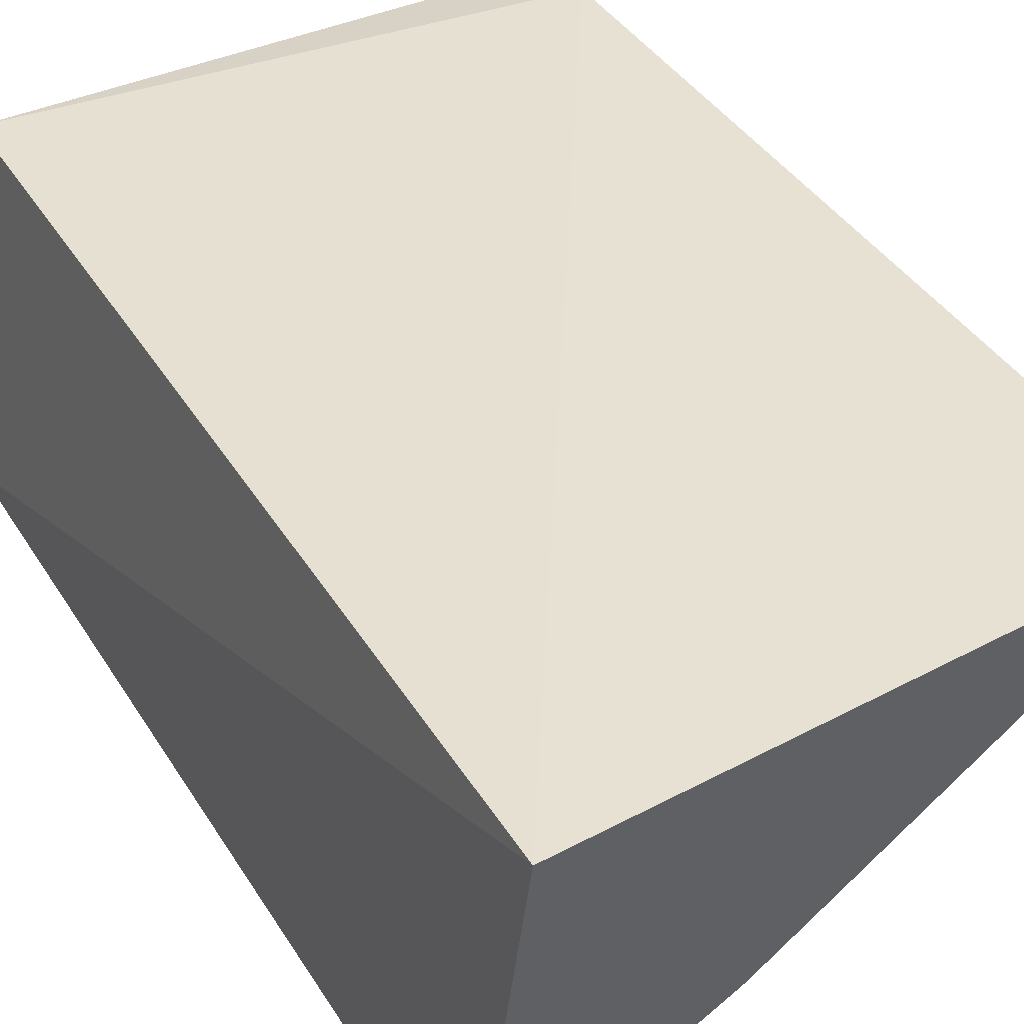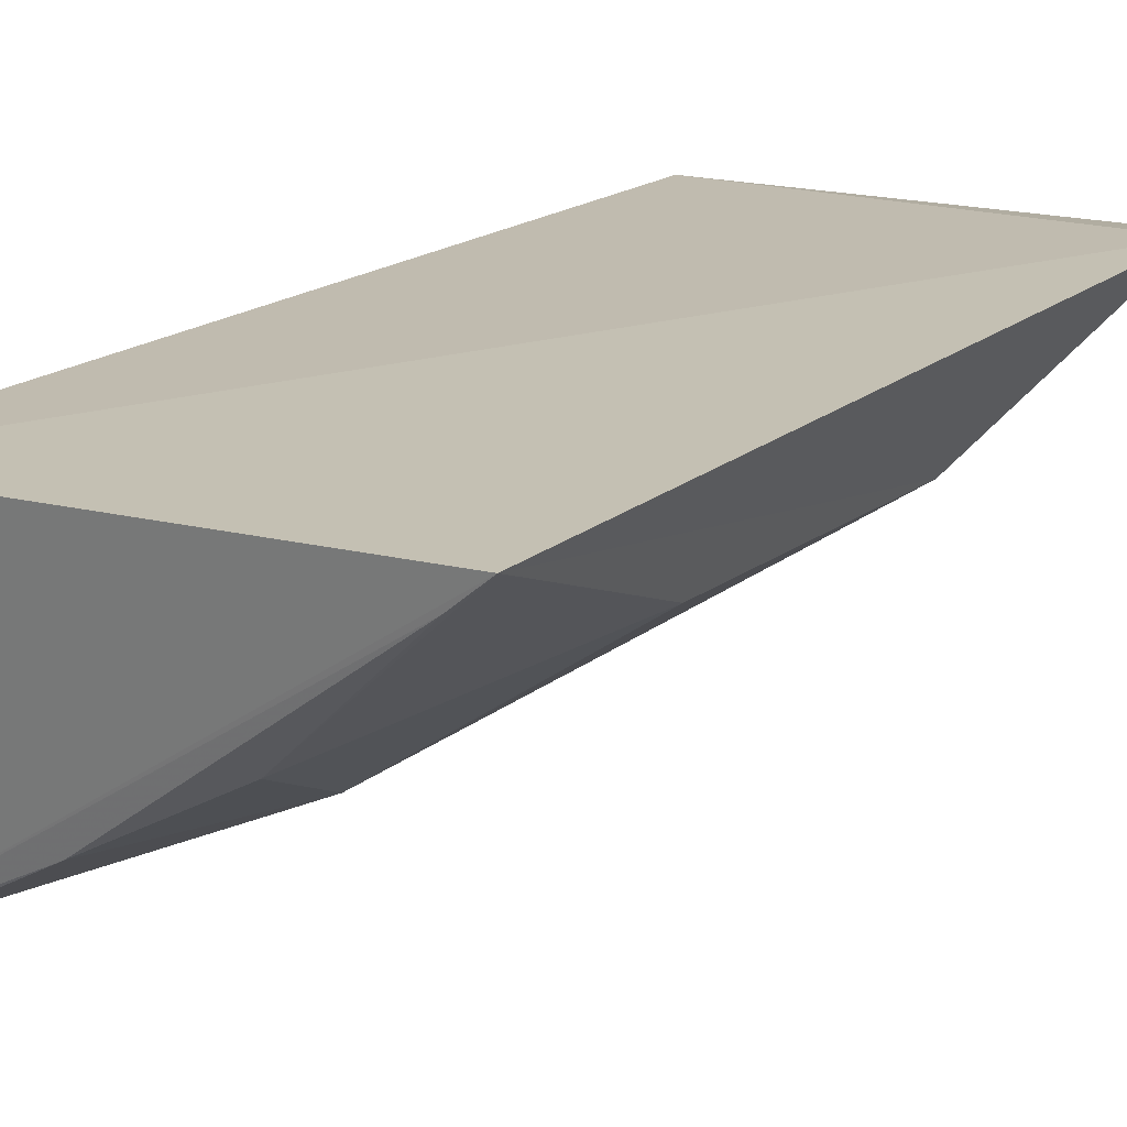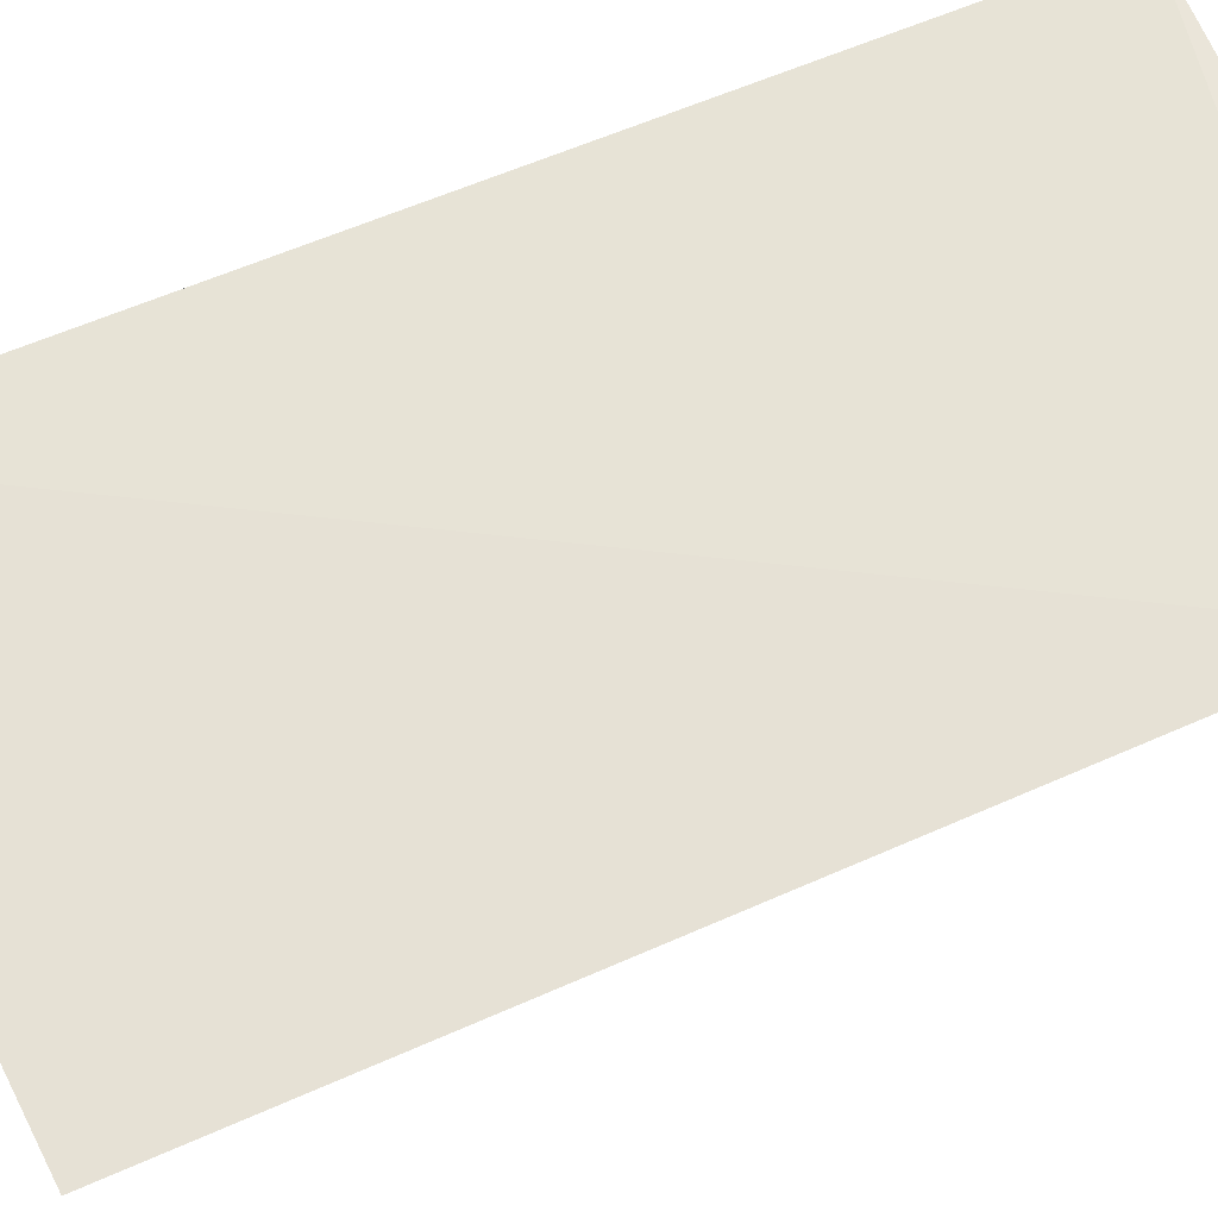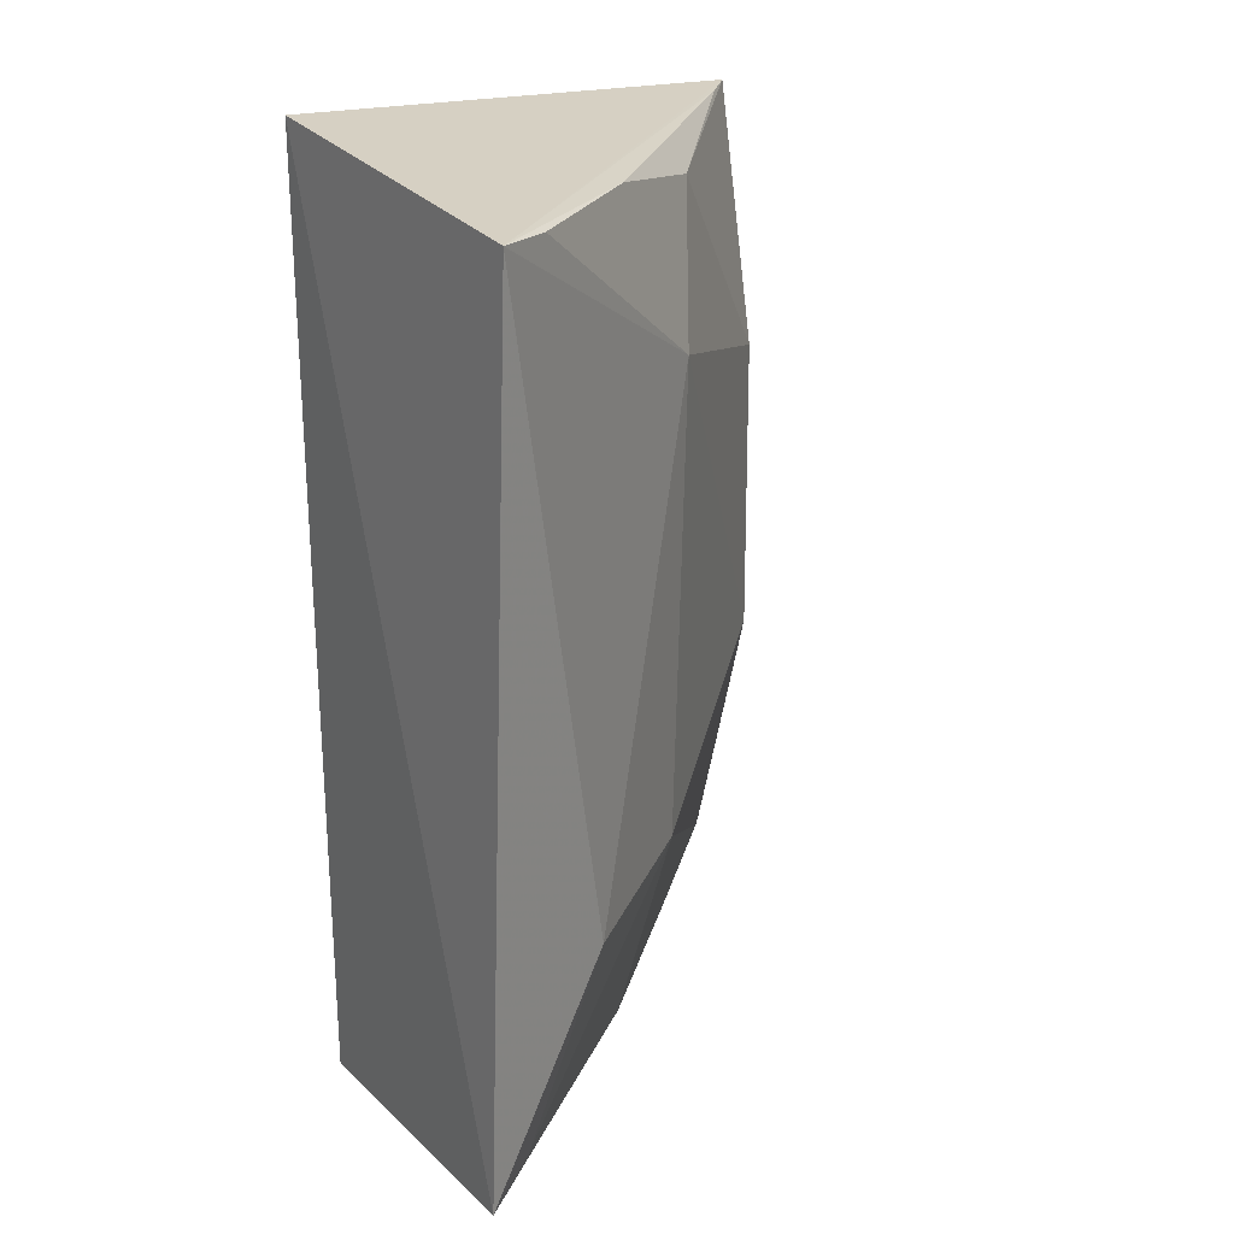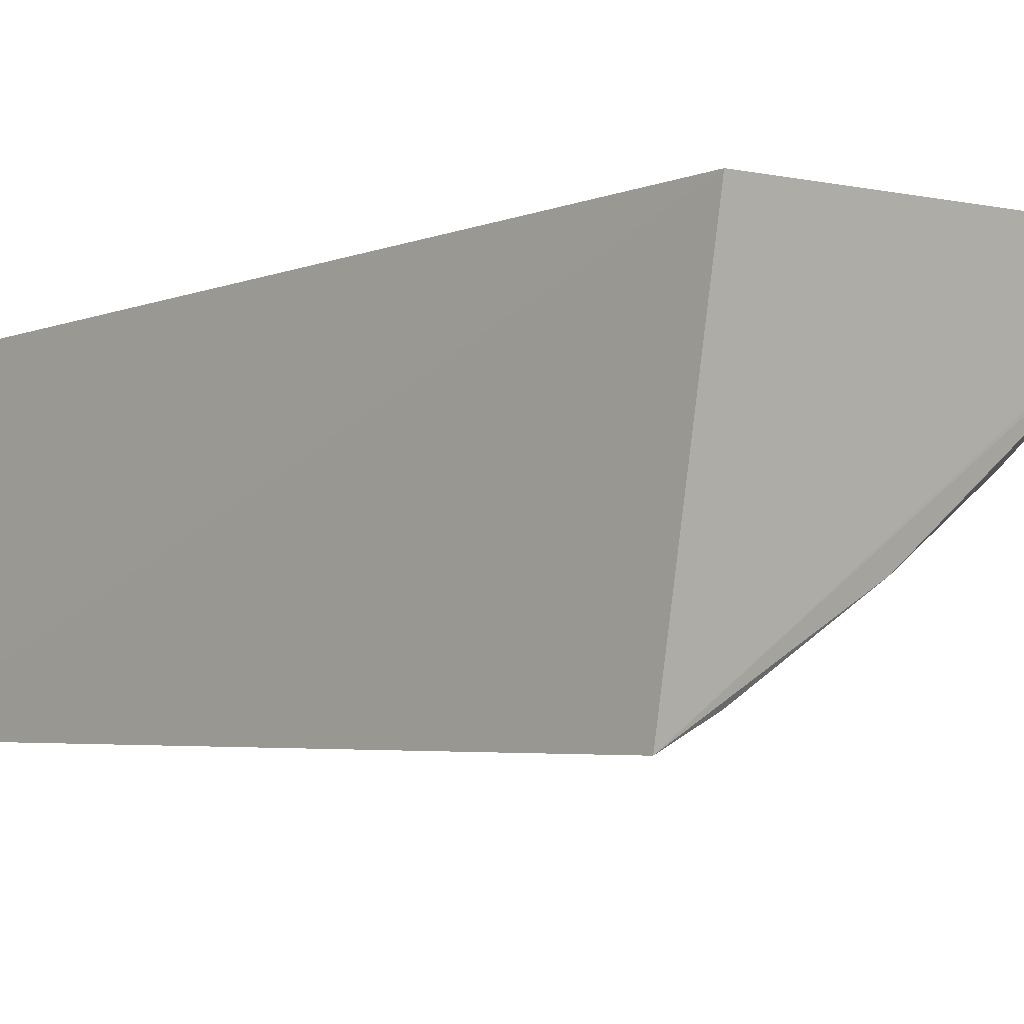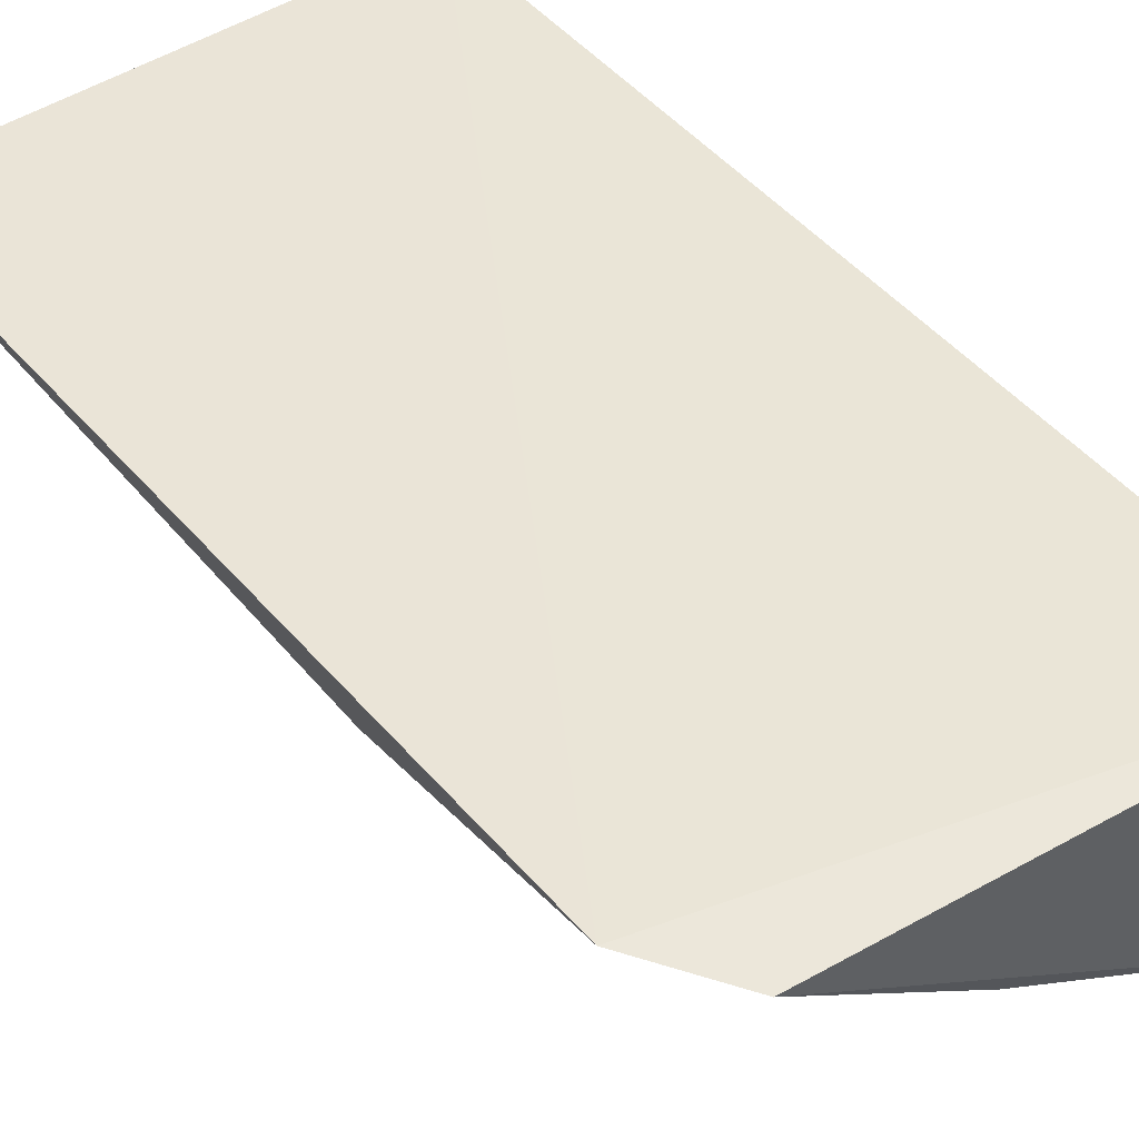
<metadata>
{"format":"obj","ext":"obj","renderer":"f3d","projection":"perspective","resolution":1024,"background":"white","views":[{"elev":37.8,"azim":-27.7,"up":"+Y"},{"elev":19.7,"azim":36.2,"up":"+Y"},{"elev":66.0,"azim":67.1,"up":"+Y"},{"elev":24.0,"azim":-38.9,"up":"+Z"},{"elev":-5.5,"azim":-39.9,"up":"+Y"},{"elev":45.3,"azim":143.4,"up":"+Y"}]}
</metadata>
<code>
v 0.2296 -0.1886 0.08179
v 0.3345 -0.1135 -0.08167
v 0.336 -0.1156 0.08108
v 0.2346 -0.121 0.0889
v 0.2348 -0.1214 -0.09915
v 0.2861 -0.1648 0.04778
v 0.2265 -0.1841 -0.09416
v 0.3273 -0.1351 -0.02425
v 0.2973 -0.1505 0.07508
v 0.3221 -0.1167 -0.09624
v 0.2552 -0.1796 -0.05147
v 0.3272 -0.1349 0.03417
v 0.2706 -0.1659 0.08058
v 0.2837 -0.1482 -0.09335
v 0.284 -0.1642 -0.0465
v 0.3287 -0.1217 0.08099
v 0.2416 -0.1831 0.08077
v 0.3156 -0.1237 -0.09299
v 0.2383 -0.1789 -0.08954
v 0.3278 -0.1205 -0.07809
f 1 3 4
f 3 2 4
f 5 4 2
f 7 1 4
f 7 4 5
f 8 2 3
f 10 7 5
f 10 5 2
f 11 6 1
f 11 1 7
f 12 8 3
f 12 6 8
f 12 9 6
f 12 3 9
f 13 6 9
f 14 7 10
f 15 8 6
f 15 6 11
f 16 13 9
f 16 9 3
f 16 3 1
f 16 1 13
f 17 13 1
f 17 1 6
f 17 6 13
f 18 14 10
f 18 10 2
f 19 15 11
f 19 11 7
f 19 7 14
f 19 14 15
f 20 15 14
f 20 2 8
f 20 8 15
f 20 18 2
f 20 14 18

</code>
